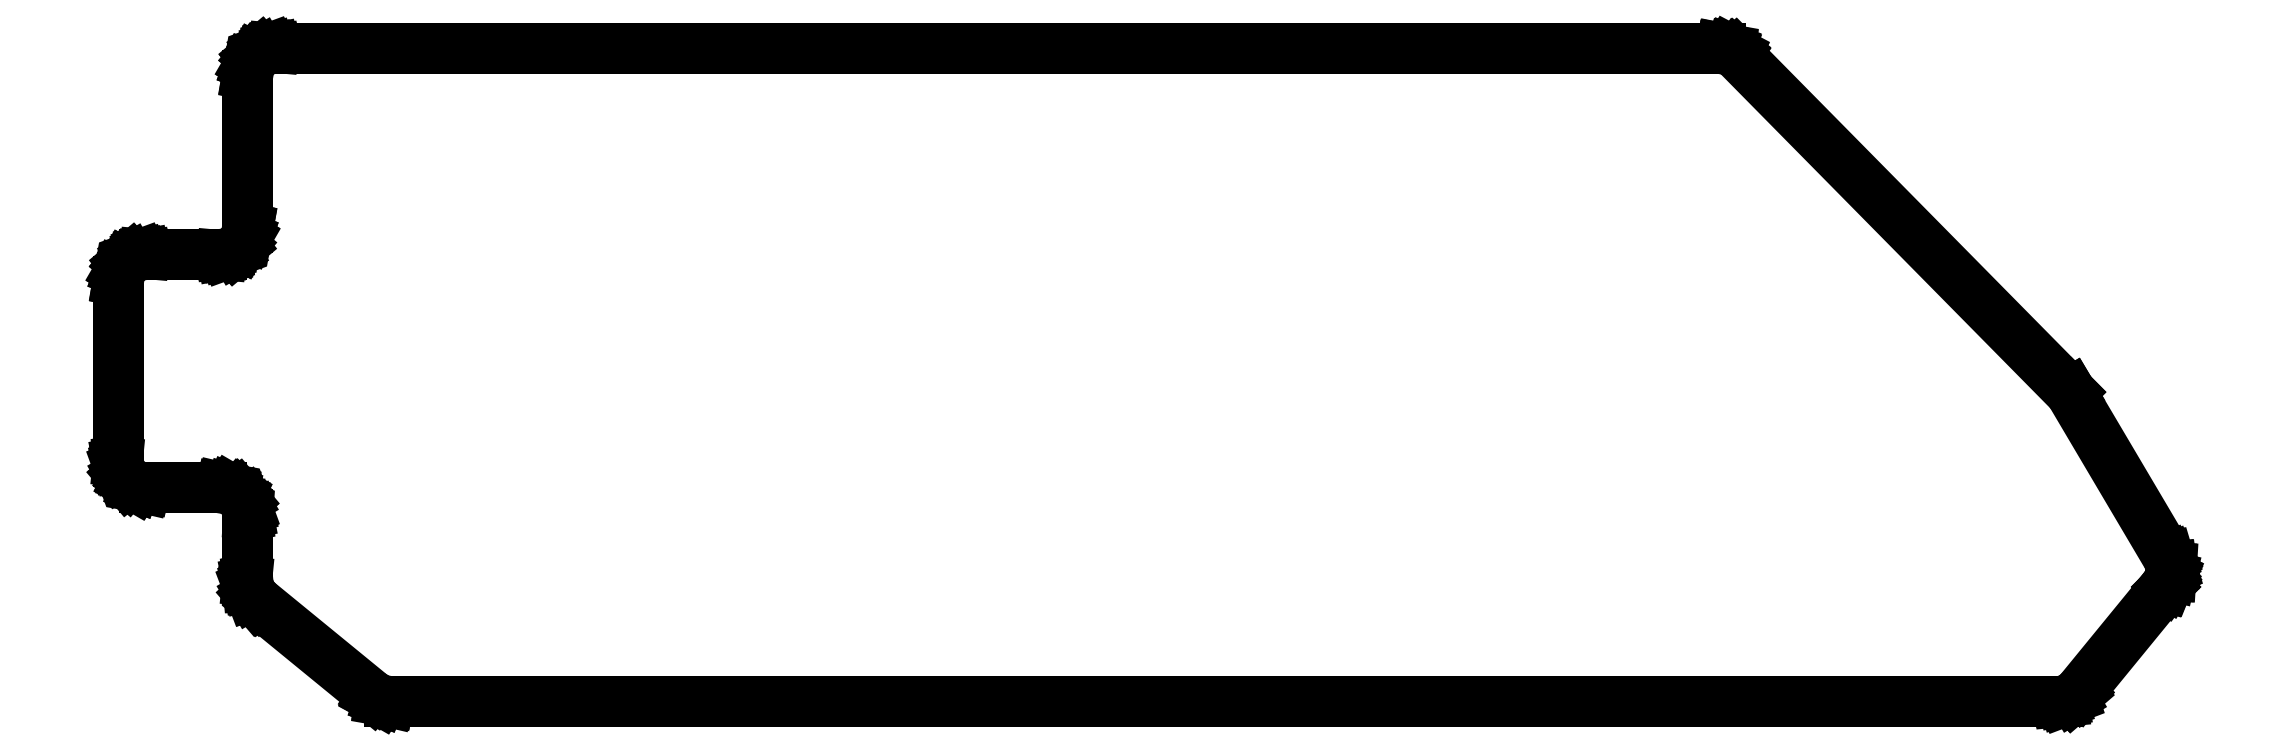
<metadata>
{"format":"dxf","ext":"dxf","renderer":"ezdxf+matplotlib","layout":"modelspace","background":"white","min_lineweight":24,"dpi":150}
</metadata>
<code>
0
SECTION
2
ENTITIES
0
LINE
8
Black
10
197.8
20
-75.68
11
197.8
21
-75.68
0
LINE
8
Black
10
197.8
20
-75.68
11
198.4
21
-75.8
0
LINE
8
Black
10
198.4
20
-75.8
11
198.5
21
-75.8
0
LINE
8
Black
10
198.5
20
-75.8
11
198.5
21
-75.81
0
LINE
8
Black
10
198.5
20
-75.81
11
198.9
21
-76.06
0
LINE
8
Black
10
198.9
20
-76.06
11
198.9
21
-76.06
0
LINE
8
Black
10
198.9
20
-76.06
11
198.9
21
-76.06
0
LINE
8
Black
10
198.9
20
-76.06
11
224.6
21
-102
0
LINE
8
Black
10
224.6
20
-102
11
224.6
21
-102
0
LINE
8
Black
10
224.6
20
-102
11
224.6
21
-102
0
LINE
8
Black
10
224.6
20
-102
11
232.1
21
-114.7
0
LINE
8
Black
10
232.1
20
-114.7
11
232.1
21
-114.7
0
LINE
8
Black
10
232.1
20
-114.7
11
232.1
21
-114.7
0
LINE
8
Black
10
232.1
20
-114.7
11
232.3
21
-115.4
0
LINE
8
Black
10
232.3
20
-115.4
11
232.3
21
-115.4
0
LINE
8
Black
10
232.3
20
-115.4
11
232.3
21
-115.4
0
LINE
8
Black
10
232.3
20
-115.4
11
232.3
21
-115.4
0
LINE
8
Black
10
232.3
20
-115.4
11
232.3
21
-115.4
0
LINE
8
Black
10
232.3
20
-115.4
11
232.2
21
-116.1
0
LINE
8
Black
10
232.2
20
-116.1
11
232.2
21
-116.1
0
LINE
8
Black
10
232.2
20
-116.1
11
232.2
21
-116.1
0
LINE
8
Black
10
232.2
20
-116.1
11
232
21
-116.8
0
LINE
8
Black
10
232
20
-116.8
11
232
21
-116.8
0
LINE
8
Black
10
232
20
-116.8
11
232
21
-116.8
0
LINE
8
Black
10
232
20
-116.8
11
231.8
21
-117
0
LINE
8
Black
10
231.8
20
-117
11
231.8
21
-117
0
LINE
8
Black
10
231.8
20
-117
11
231.8
21
-117
0
LINE
8
Black
10
231.8
20
-117
11
225.2
21
-125
0
LINE
8
Black
10
225.2
20
-125
11
225.2
21
-125
0
LINE
8
Black
10
225.2
20
-125
11
225.2
21
-125
0
LINE
8
Black
10
225.2
20
-125
11
224.7
21
-125.5
0
LINE
8
Black
10
224.7
20
-125.5
11
224.7
21
-125.5
0
LINE
8
Black
10
224.7
20
-125.5
11
224.7
21
-125.5
0
LINE
8
Black
10
224.7
20
-125.5
11
224
21
-125.7
0
LINE
8
Black
10
224
20
-125.7
11
224
21
-125.7
0
LINE
8
Black
10
224
20
-125.7
11
224
21
-125.7
0
LINE
8
Black
10
224
20
-125.7
11
223.6
21
-125.8
0
LINE
8
Black
10
223.6
20
-125.8
11
223.6
21
-125.8
0
LINE
8
Black
10
223.6
20
-125.8
11
223.6
21
-125.8
0
LINE
8
Black
10
223.6
20
-125.8
11
95.81
21
-125.8
0
LINE
8
Black
10
95.81
20
-125.8
11
95.8
21
-125.8
0
LINE
8
Black
10
95.8
20
-125.8
11
95.8
21
-125.8
0
LINE
8
Black
10
95.8
20
-125.8
11
95.12
21
-125.7
0
LINE
8
Black
10
95.12
20
-125.7
11
95.12
21
-125.7
0
LINE
8
Black
10
95.12
20
-125.7
11
95.12
21
-125.7
0
LINE
8
Black
10
95.12
20
-125.7
11
95.11
21
-125.7
0
LINE
8
Black
10
95.11
20
-125.7
11
95.11
21
-125.7
0
LINE
8
Black
10
95.11
20
-125.7
11
95.1
21
-125.7
0
LINE
8
Black
10
95.1
20
-125.7
11
94.52
21
-125.3
0
LINE
8
Black
10
94.52
20
-125.3
11
94.51
21
-125.3
0
LINE
8
Black
10
94.51
20
-125.3
11
94.51
21
-125.3
0
LINE
8
Black
10
94.51
20
-125.3
11
85.69
21
-118.1
0
LINE
8
Black
10
85.69
20
-118.1
11
85.69
21
-118.1
0
LINE
8
Black
10
85.69
20
-118.1
11
85.69
21
-118.1
0
LINE
8
Black
10
85.69
20
-118.1
11
85.24
21
-117.6
0
LINE
8
Black
10
85.24
20
-117.6
11
85.23
21
-117.6
0
LINE
8
Black
10
85.23
20
-117.6
11
85.23
21
-117.6
0
LINE
8
Black
10
85.23
20
-117.6
11
84.98
21
-116.9
0
LINE
8
Black
10
84.98
20
-116.9
11
84.98
21
-116.9
0
LINE
8
Black
10
84.98
20
-116.9
11
84.98
21
-116.9
0
LINE
8
Black
10
84.98
20
-116.9
11
84.94
21
-116.5
0
LINE
8
Black
10
84.94
20
-116.5
11
84.94
21
-116.5
0
LINE
8
Black
10
84.94
20
-116.5
11
84.94
21
-116.5
0
LINE
8
Black
10
84.94
20
-116.5
11
84.94
21
-111.4
0
LINE
8
Black
10
84.94
20
-111.4
11
84.91
21
-111
0
LINE
8
Black
10
84.91
20
-111
11
84.68
21
-110.4
0
LINE
8
Black
10
84.68
20
-110.4
11
84.25
21
-109.9
0
LINE
8
Black
10
84.25
20
-109.9
11
83.66
21
-109.5
0
LINE
8
Black
10
83.66
20
-109.5
11
82.99
21
-109.4
0
LINE
8
Black
10
82.99
20
-109.4
11
77.09
21
-109.4
0
LINE
8
Black
10
77.09
20
-109.4
11
77.09
21
-109.4
0
LINE
8
Black
10
77.09
20
-109.4
11
77.09
21
-109.4
0
LINE
8
Black
10
77.09
20
-109.4
11
76.4
21
-109.3
0
LINE
8
Black
10
76.4
20
-109.3
11
76.4
21
-109.3
0
LINE
8
Black
10
76.4
20
-109.3
11
76.39
21
-109.3
0
LINE
8
Black
10
76.39
20
-109.3
11
76.39
21
-109.3
0
LINE
8
Black
10
76.39
20
-109.3
11
76.39
21
-109.3
0
LINE
8
Black
10
76.39
20
-109.3
11
75.78
21
-108.9
0
LINE
8
Black
10
75.78
20
-108.9
11
75.77
21
-108.9
0
LINE
8
Black
10
75.77
20
-108.9
11
75.77
21
-108.9
0
LINE
8
Black
10
75.77
20
-108.9
11
75.32
21
-108.4
0
LINE
8
Black
10
75.32
20
-108.4
11
75.32
21
-108.4
0
LINE
8
Black
10
75.32
20
-108.4
11
75.32
21
-108.4
0
LINE
8
Black
10
75.32
20
-108.4
11
75.08
21
-107.7
0
LINE
8
Black
10
75.08
20
-107.7
11
75.08
21
-107.7
0
LINE
8
Black
10
75.08
20
-107.7
11
75.07
21
-107.7
0
LINE
8
Black
10
75.07
20
-107.7
11
75.04
21
-107.4
0
LINE
8
Black
10
75.04
20
-107.4
11
75.04
21
-107.4
0
LINE
8
Black
10
75.04
20
-107.4
11
75.04
21
-107.4
0
LINE
8
Black
10
75.04
20
-107.4
11
75.04
21
-93.51
0
LINE
8
Black
10
75.04
20
-93.51
11
75.04
21
-93.5
0
LINE
8
Black
10
75.04
20
-93.5
11
75.04
21
-93.5
0
LINE
8
Black
10
75.04
20
-93.5
11
75.17
21
-92.81
0
LINE
8
Black
10
75.17
20
-92.81
11
75.17
21
-92.81
0
LINE
8
Black
10
75.17
20
-92.81
11
75.17
21
-92.8
0
LINE
8
Black
10
75.17
20
-92.8
11
75.17
21
-92.8
0
LINE
8
Black
10
75.17
20
-92.8
11
75.17
21
-92.8
0
LINE
8
Black
10
75.17
20
-92.8
11
75.52
21
-92.2
0
LINE
8
Black
10
75.52
20
-92.2
11
75.52
21
-92.2
0
LINE
8
Black
10
75.52
20
-92.2
11
75.52
21
-92.19
0
LINE
8
Black
10
75.52
20
-92.19
11
75.53
21
-92.18
0
LINE
8
Black
10
75.53
20
-92.18
11
75.53
21
-92.18
0
LINE
8
Black
10
75.53
20
-92.18
11
76.06
21
-91.74
0
LINE
8
Black
10
76.06
20
-91.74
11
76.06
21
-91.74
0
LINE
8
Black
10
76.06
20
-91.74
11
76.08
21
-91.73
0
LINE
8
Black
10
76.08
20
-91.73
11
76.73
21
-91.49
0
LINE
8
Black
10
76.73
20
-91.49
11
76.74
21
-91.49
0
LINE
8
Black
10
76.74
20
-91.49
11
76.74
21
-91.49
0
LINE
8
Black
10
76.74
20
-91.49
11
77.09
21
-91.46
0
LINE
8
Black
10
77.09
20
-91.46
11
77.09
21
-91.46
0
LINE
8
Black
10
77.09
20
-91.46
11
77.09
21
-91.46
0
LINE
8
Black
10
77.09
20
-91.46
11
82.99
21
-91.46
0
LINE
8
Black
10
82.99
20
-91.46
11
83.33
21
-91.43
0
LINE
8
Black
10
83.33
20
-91.43
11
83.97
21
-91.19
0
LINE
8
Black
10
83.97
20
-91.19
11
84.49
21
-90.76
0
LINE
8
Black
10
84.49
20
-90.76
11
84.82
21
-90.17
0
LINE
8
Black
10
84.82
20
-90.17
11
84.94
21
-89.5
0
LINE
8
Black
10
84.94
20
-89.5
11
84.94
21
-77.73
0
LINE
8
Black
10
84.94
20
-77.73
11
84.94
21
-77.73
0
LINE
8
Black
10
84.94
20
-77.73
11
84.94
21
-77.72
0
LINE
8
Black
10
84.94
20
-77.72
11
85.06
21
-77.04
0
LINE
8
Black
10
85.06
20
-77.04
11
85.06
21
-77.04
0
LINE
8
Black
10
85.06
20
-77.04
11
85.07
21
-77.03
0
LINE
8
Black
10
85.07
20
-77.03
11
85.07
21
-77.02
0
LINE
8
Black
10
85.07
20
-77.02
11
85.07
21
-77.02
0
LINE
8
Black
10
85.07
20
-77.02
11
85.42
21
-76.42
0
LINE
8
Black
10
85.42
20
-76.42
11
85.42
21
-76.42
0
LINE
8
Black
10
85.42
20
-76.42
11
85.42
21
-76.41
0
LINE
8
Black
10
85.42
20
-76.41
11
85.43
21
-76.41
0
LINE
8
Black
10
85.43
20
-76.41
11
85.43
21
-76.41
0
LINE
8
Black
10
85.43
20
-76.41
11
85.96
21
-75.96
0
LINE
8
Black
10
85.96
20
-75.96
11
85.96
21
-75.96
0
LINE
8
Black
10
85.96
20
-75.96
11
85.98
21
-75.95
0
LINE
8
Black
10
85.98
20
-75.95
11
86.63
21
-75.71
0
LINE
8
Black
10
86.63
20
-75.71
11
86.63
21
-75.71
0
LINE
8
Black
10
86.63
20
-75.71
11
86.64
21
-75.71
0
LINE
8
Black
10
86.64
20
-75.71
11
86.99
21
-75.68
0
LINE
8
Black
10
86.99
20
-75.68
11
86.99
21
-75.68
0
LINE
8
Black
10
86.99
20
-75.68
11
86.99
21
-75.68
0
LINE
8
Black
10
86.99
20
-75.68
11
197.8
21
-75.68
0
LINE
8
Black
10
197.8
20
-75.68
11
197.8
21
-75.68
0
LINE
8
Black
10
86.99
20
-75.78
11
86.66
21
-75.81
0
LINE
8
Black
10
86.66
20
-75.81
11
86.02
21
-76.04
0
LINE
8
Black
10
86.02
20
-76.04
11
85.5
21
-76.48
0
LINE
8
Black
10
85.5
20
-76.48
11
85.16
21
-77.06
0
LINE
8
Black
10
85.16
20
-77.06
11
85.04
21
-77.73
0
LINE
8
Black
10
85.04
20
-77.73
11
85.04
21
-89.51
0
LINE
8
Black
10
85.04
20
-89.51
11
85.04
21
-89.51
0
LINE
8
Black
10
85.04
20
-89.51
11
85.04
21
-89.52
0
LINE
8
Black
10
85.04
20
-89.52
11
84.92
21
-90.2
0
LINE
8
Black
10
84.92
20
-90.2
11
84.92
21
-90.2
0
LINE
8
Black
10
84.92
20
-90.2
11
84.92
21
-90.21
0
LINE
8
Black
10
84.92
20
-90.21
11
84.92
21
-90.22
0
LINE
8
Black
10
84.92
20
-90.22
11
84.92
21
-90.22
0
LINE
8
Black
10
84.92
20
-90.22
11
84.57
21
-90.82
0
LINE
8
Black
10
84.57
20
-90.82
11
84.56
21
-90.83
0
LINE
8
Black
10
84.56
20
-90.83
11
84.56
21
-90.83
0
LINE
8
Black
10
84.56
20
-90.83
11
84.02
21
-91.28
0
LINE
8
Black
10
84.02
20
-91.28
11
84.02
21
-91.28
0
LINE
8
Black
10
84.02
20
-91.28
11
84.01
21
-91.29
0
LINE
8
Black
10
84.01
20
-91.29
11
83.36
21
-91.52
0
LINE
8
Black
10
83.36
20
-91.52
11
83.35
21
-91.52
0
LINE
8
Black
10
83.35
20
-91.52
11
83.34
21
-91.53
0
LINE
8
Black
10
83.34
20
-91.53
11
83
21
-91.56
0
LINE
8
Black
10
83
20
-91.56
11
82.99
21
-91.56
0
LINE
8
Black
10
82.99
20
-91.56
11
82.99
21
-91.56
0
LINE
8
Black
10
82.99
20
-91.56
11
77.1
21
-91.56
0
LINE
8
Black
10
77.1
20
-91.56
11
76.76
21
-91.59
0
LINE
8
Black
10
76.76
20
-91.59
11
76.12
21
-91.82
0
LINE
8
Black
10
76.12
20
-91.82
11
75.6
21
-92.25
0
LINE
8
Black
10
75.6
20
-92.25
11
75.26
21
-92.84
0
LINE
8
Black
10
75.26
20
-92.84
11
75.14
21
-93.51
0
LINE
8
Black
10
75.14
20
-93.51
11
75.14
21
-107.4
0
LINE
8
Black
10
75.14
20
-107.4
11
75.17
21
-107.7
0
LINE
8
Black
10
75.17
20
-107.7
11
75.41
21
-108.3
0
LINE
8
Black
10
75.41
20
-108.3
11
75.84
21
-108.9
0
LINE
8
Black
10
75.84
20
-108.9
11
76.43
21
-109.2
0
LINE
8
Black
10
76.43
20
-109.2
11
77.1
21
-109.3
0
LINE
8
Black
10
77.1
20
-109.3
11
82.99
21
-109.3
0
LINE
8
Black
10
82.99
20
-109.3
11
83
21
-109.3
0
LINE
8
Black
10
83
20
-109.3
11
83
21
-109.3
0
LINE
8
Black
10
83
20
-109.3
11
83.69
21
-109.4
0
LINE
8
Black
10
83.69
20
-109.4
11
83.69
21
-109.4
0
LINE
8
Black
10
83.69
20
-109.4
11
83.69
21
-109.4
0
LINE
8
Black
10
83.69
20
-109.4
11
83.7
21
-109.4
0
LINE
8
Black
10
83.7
20
-109.4
11
83.7
21
-109.4
0
LINE
8
Black
10
83.7
20
-109.4
11
84.3
21
-109.8
0
LINE
8
Black
10
84.3
20
-109.8
11
84.3
21
-109.8
0
LINE
8
Black
10
84.3
20
-109.8
11
84.31
21
-109.8
0
LINE
8
Black
10
84.31
20
-109.8
11
84.32
21
-109.8
0
LINE
8
Black
10
84.32
20
-109.8
11
84.32
21
-109.8
0
LINE
8
Black
10
84.32
20
-109.8
11
84.76
21
-110.3
0
LINE
8
Black
10
84.76
20
-110.3
11
84.76
21
-110.3
0
LINE
8
Black
10
84.76
20
-110.3
11
84.77
21
-110.3
0
LINE
8
Black
10
84.77
20
-110.3
11
85.01
21
-111
0
LINE
8
Black
10
85.01
20
-111
11
85.01
21
-111
0
LINE
8
Black
10
85.01
20
-111
11
85.01
21
-111
0
LINE
8
Black
10
85.01
20
-111
11
85.04
21
-111.4
0
LINE
8
Black
10
85.04
20
-111.4
11
85.04
21
-111.4
0
LINE
8
Black
10
85.04
20
-111.4
11
85.04
21
-111.4
0
LINE
8
Black
10
85.04
20
-111.4
11
85.04
21
-116.5
0
LINE
8
Black
10
85.04
20
-116.5
11
85.08
21
-116.9
0
LINE
8
Black
10
85.08
20
-116.9
11
85.32
21
-117.5
0
LINE
8
Black
10
85.32
20
-117.5
11
85.76
21
-118
0
LINE
8
Black
10
85.76
20
-118
11
94.57
21
-125.2
0
LINE
8
Black
10
94.57
20
-125.2
11
95.14
21
-125.6
0
LINE
8
Black
10
95.14
20
-125.6
11
95.81
21
-125.7
0
LINE
8
Black
10
95.81
20
-125.7
11
223.6
21
-125.7
0
LINE
8
Black
10
223.6
20
-125.7
11
224
21
-125.6
0
LINE
8
Black
10
224
20
-125.6
11
224.6
21
-125.4
0
LINE
8
Black
10
224.6
20
-125.4
11
225.1
21
-125
0
LINE
8
Black
10
225.1
20
-125
11
231.8
21
-116.9
0
LINE
8
Black
10
231.8
20
-116.9
11
231.9
21
-116.7
0
LINE
8
Black
10
231.9
20
-116.7
11
232.1
21
-116.1
0
LINE
8
Black
10
232.1
20
-116.1
11
232.2
21
-115.4
0
LINE
8
Black
10
232.2
20
-115.4
11
232
21
-114.8
0
LINE
8
Black
10
232
20
-114.8
11
224.5
21
-102.1
0
LINE
8
Black
10
224.5
20
-102.1
11
198.9
21
-76.14
0
LINE
8
Black
10
198.9
20
-76.14
11
198.4
21
-75.9
0
LINE
8
Black
10
198.4
20
-75.9
11
197.8
21
-75.78
0
LINE
8
Black
10
197.8
20
-75.78
11
86.99
21
-75.78
0
ENDSEC
0
EOF

</code>
